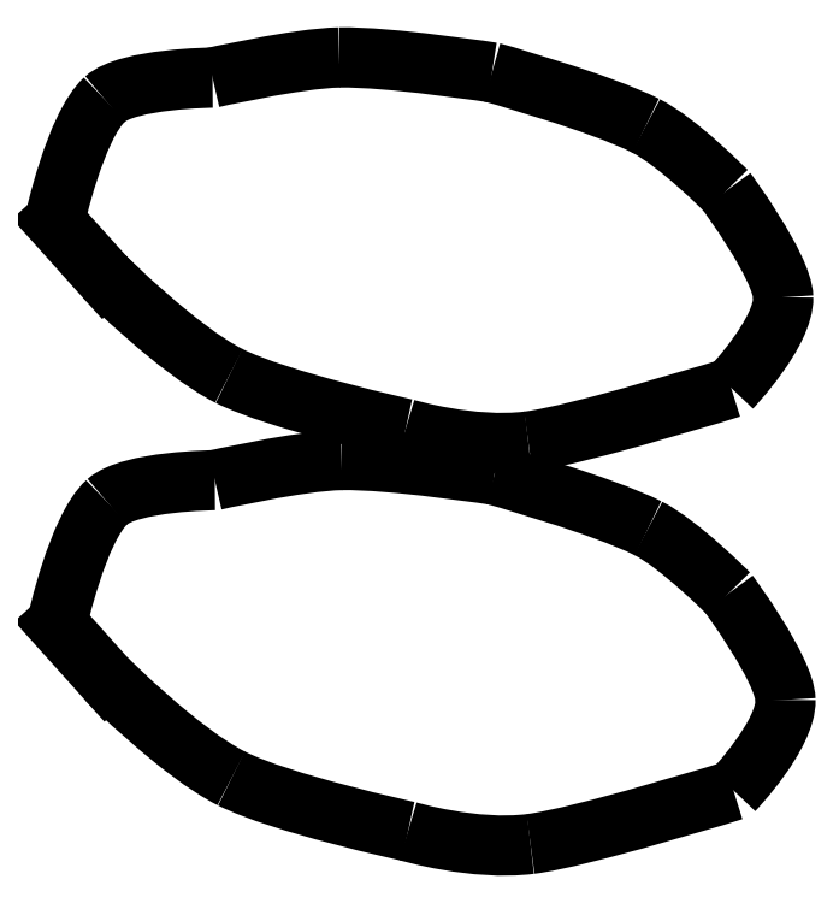
<metadata>
{"format":"dxf","ext":"dxf","renderer":"ezdxf+matplotlib","layout":"modelspace","background":"white","min_lineweight":24,"dpi":150}
</metadata>
<code>
0
SECTION
2
ENTITIES
0
SPLINE
8
Body
70
8
71
3
72
8
73
4
74
0
40
0
40
0
40
0
40
0
40
1
40
1
40
1
40
1
10
0.02873
20
66.33
30
0
10
0.02873
20
66.33
30
0
10
2.216
20
76.41
30
0
10
5.35
20
79.26
30
0
0
SPLINE
8
Body
70
8
71
3
72
8
73
4
74
0
40
0
40
0
40
0
40
0
40
1
40
1
40
1
40
1
10
5.35
20
79.26
30
0
10
7.808
20
81.49
30
0
10
16.8
20
81.57
30
0
10
16.8
20
81.57
30
0
0
SPLINE
8
Body
70
8
71
3
72
8
73
4
74
0
40
0
40
0
40
0
40
0
40
1
40
1
40
1
40
1
10
16.8
20
81.57
30
0
10
16.8
20
81.57
30
0
10
25.72
20
83.62
30
0
10
30.26
20
83.7
30
0
0
SPLINE
8
Body
70
8
71
3
72
8
73
4
74
0
40
0
40
0
40
0
40
0
40
1
40
1
40
1
40
1
10
30.26
20
83.7
30
0
10
35.61
20
83.8
30
0
10
46.49
20
82.12
30
0
10
46.49
20
82.12
30
0
0
SPLINE
8
Body
70
8
71
3
72
8
73
4
74
0
40
0
40
0
40
0
40
0
40
1
40
1
40
1
40
1
10
46.49
20
82.12
30
0
10
46.49
20
82.12
30
0
10
57.95
20
78.92
30
0
10
62.82
20
76.46
30
0
0
SPLINE
8
Body
70
8
71
3
72
8
73
4
74
0
40
0
40
0
40
0
40
0
40
1
40
1
40
1
40
1
10
62.82
20
76.46
30
0
10
66.24
20
74.73
30
0
10
71.36
20
69.54
30
0
10
71.36
20
69.54
30
0
0
SPLINE
8
Body
70
8
71
3
72
8
73
4
74
0
40
0
40
0
40
0
40
0
40
1
40
1
40
1
40
1
10
71.36
20
69.54
30
0
10
71.36
20
69.54
30
0
10
77.33
20
61.48
30
0
10
77.41
20
58.24
30
0
0
SPLINE
8
Body
70
8
71
3
72
8
73
4
74
0
40
0
40
0
40
0
40
0
40
1
40
1
40
1
40
1
10
77.41
20
58.24
30
0
10
77.51
20
54.51
30
0
10
71.89
20
48.63
30
0
10
71.89
20
48.63
30
0
0
SPLINE
8
Body
70
8
71
3
72
8
73
4
74
0
40
0
40
0
40
0
40
0
40
1
40
1
40
1
40
1
10
71.89
20
48.63
30
0
10
71.89
20
48.63
30
0
10
55.84
20
43.63
30
0
10
50.33
20
42.94
30
0
0
SPLINE
8
Body
70
8
71
3
72
8
73
4
74
0
40
0
40
0
40
0
40
0
40
1
40
1
40
1
40
1
10
50.33
20
42.94
30
0
10
44.32
20
42.18
30
0
10
37.32
20
44.28
30
0
10
37.32
20
44.28
30
0
0
SPLINE
8
Body
70
8
71
3
72
8
73
4
74
0
40
0
40
0
40
0
40
0
40
1
40
1
40
1
40
1
10
37.32
20
44.28
30
0
10
37.32
20
44.28
30
0
10
23.82
20
47.24
30
0
10
18.56
20
49.9
30
0
0
SPLINE
8
Body
70
8
71
3
72
8
73
4
74
0
40
0
40
0
40
0
40
0
40
1
40
1
40
1
40
1
10
18.56
20
49.9
30
0
10
13.15
20
52.63
30
0
10
5.317
20
60.44
30
0
10
5.317
20
60.44
30
0
0
LINE
8
Body
10
5.317
20
60.44
30
0
11
0.02873
21
66.33
31
0
0
SPLINE
8
Body
70
8
71
3
72
8
73
4
74
0
40
0
40
0
40
0
40
0
40
1
40
1
40
1
40
1
10
0.273
20
23.58
30
0
10
0.273
20
23.58
30
0
10
2.461
20
33.66
30
0
10
5.594
20
36.51
30
0
0
SPLINE
8
Body
70
8
71
3
72
8
73
4
74
0
40
0
40
0
40
0
40
0
40
1
40
1
40
1
40
1
10
5.594
20
36.51
30
0
10
8.052
20
38.74
30
0
10
17.05
20
38.82
30
0
10
17.05
20
38.82
30
0
0
SPLINE
8
Body
70
8
71
3
72
8
73
4
74
0
40
0
40
0
40
0
40
0
40
1
40
1
40
1
40
1
10
17.05
20
38.82
30
0
10
17.05
20
38.82
30
0
10
25.96
20
40.87
30
0
10
30.5
20
40.96
30
0
0
SPLINE
8
Body
70
8
71
3
72
8
73
4
74
0
40
0
40
0
40
0
40
0
40
1
40
1
40
1
40
1
10
30.5
20
40.96
30
0
10
35.86
20
41.06
30
0
10
46.73
20
39.37
30
0
10
46.73
20
39.37
30
0
0
SPLINE
8
Body
70
8
71
3
72
8
73
4
74
0
40
0
40
0
40
0
40
0
40
1
40
1
40
1
40
1
10
46.73
20
39.37
30
0
10
46.73
20
39.37
30
0
10
58.2
20
36.17
30
0
10
63.07
20
33.71
30
0
0
SPLINE
8
Body
70
8
71
3
72
8
73
4
74
0
40
0
40
0
40
0
40
0
40
1
40
1
40
1
40
1
10
63.07
20
33.71
30
0
10
66.49
20
31.98
30
0
10
71.61
20
26.79
30
0
10
71.61
20
26.79
30
0
0
SPLINE
8
Body
70
8
71
3
72
8
73
4
74
0
40
0
40
0
40
0
40
0
40
1
40
1
40
1
40
1
10
71.61
20
26.79
30
0
10
71.61
20
26.79
30
0
10
77.57
20
18.73
30
0
10
77.66
20
15.49
30
0
0
SPLINE
8
Body
70
8
71
3
72
8
73
4
74
0
40
0
40
0
40
0
40
0
40
1
40
1
40
1
40
1
10
77.66
20
15.49
30
0
10
77.75
20
11.76
30
0
10
72.13
20
5.878
30
0
10
72.13
20
5.878
30
0
0
SPLINE
8
Body
70
8
71
3
72
8
73
4
74
0
40
0
40
0
40
0
40
0
40
1
40
1
40
1
40
1
10
72.13
20
5.878
30
0
10
72.13
20
5.878
30
0
10
56.09
20
0.8838
30
0
10
50.58
20
0.1908
30
0
0
SPLINE
8
Body
70
8
71
3
72
8
73
4
74
0
40
0
40
0
40
0
40
0
40
1
40
1
40
1
40
1
10
50.58
20
0.1908
30
0
10
44.56
20
-0.5648
30
0
10
37.56
20
1.532
30
0
10
37.56
20
1.532
30
0
0
SPLINE
8
Body
70
8
71
3
72
8
73
4
74
0
40
0
40
0
40
0
40
0
40
1
40
1
40
1
40
1
10
37.56
20
1.532
30
0
10
37.56
20
1.532
30
0
10
24.06
20
4.492
30
0
10
18.8
20
7.148
30
0
0
SPLINE
8
Body
70
8
71
3
72
8
73
4
74
0
40
0
40
0
40
0
40
0
40
1
40
1
40
1
40
1
10
18.8
20
7.148
30
0
10
13.39
20
9.878
30
0
10
5.561
20
17.69
30
0
10
5.561
20
17.69
30
0
0
LINE
8
Body
10
5.561
20
17.69
30
0
11
0.273
21
23.58
31
0
0
ENDSEC
0
EOF

</code>
